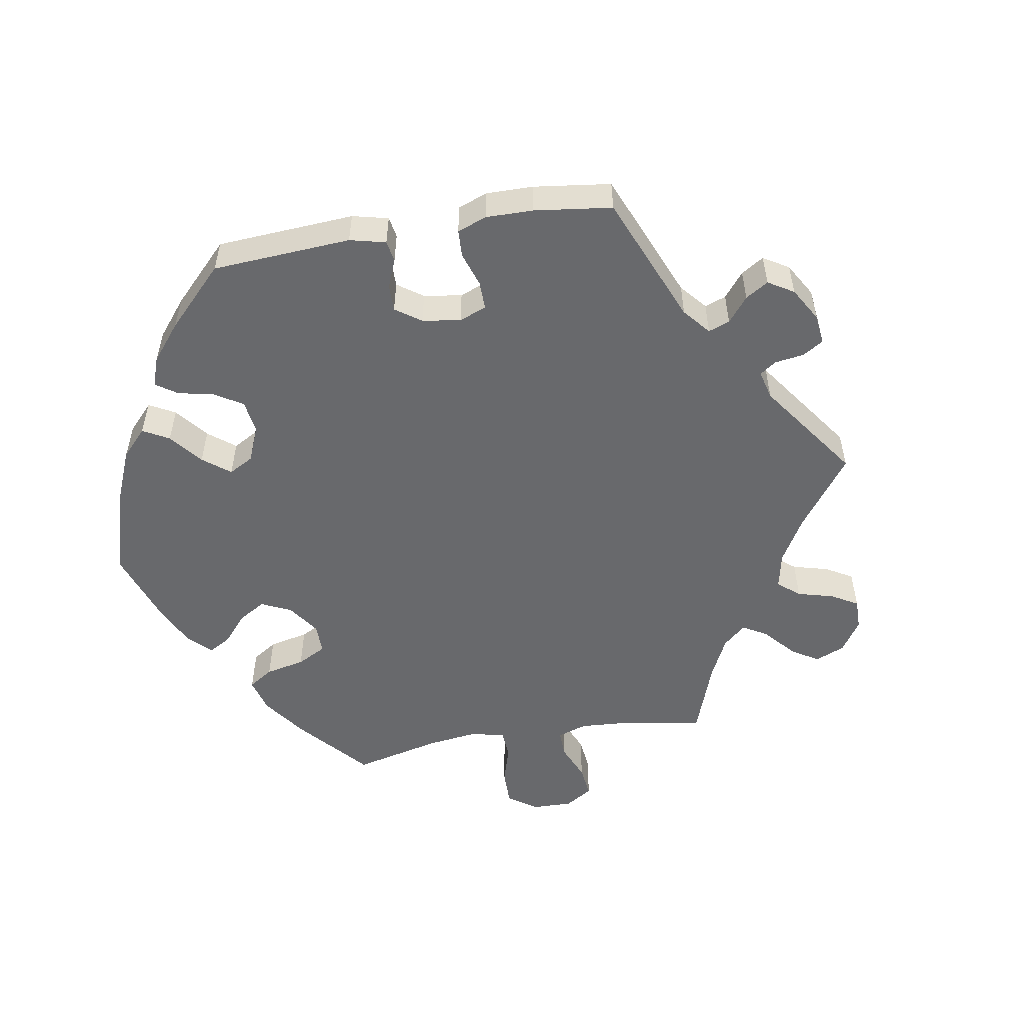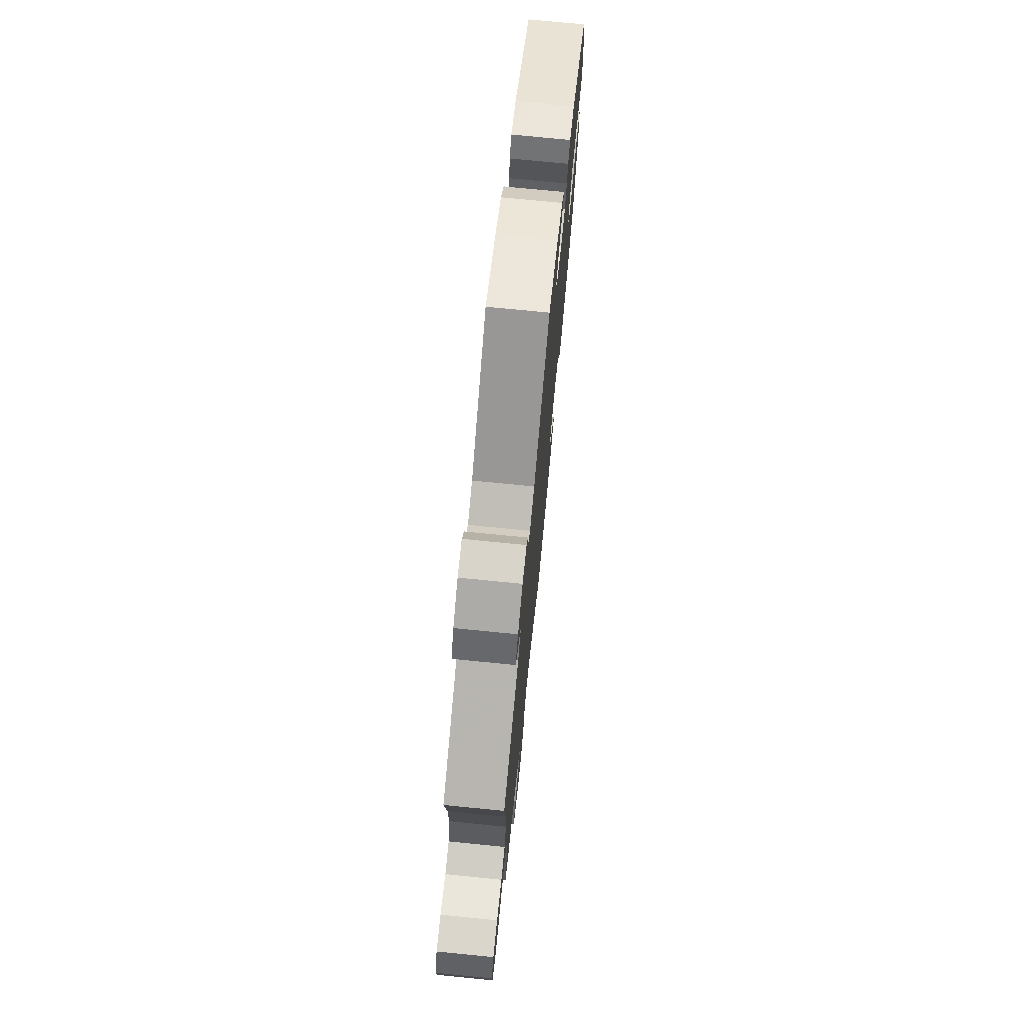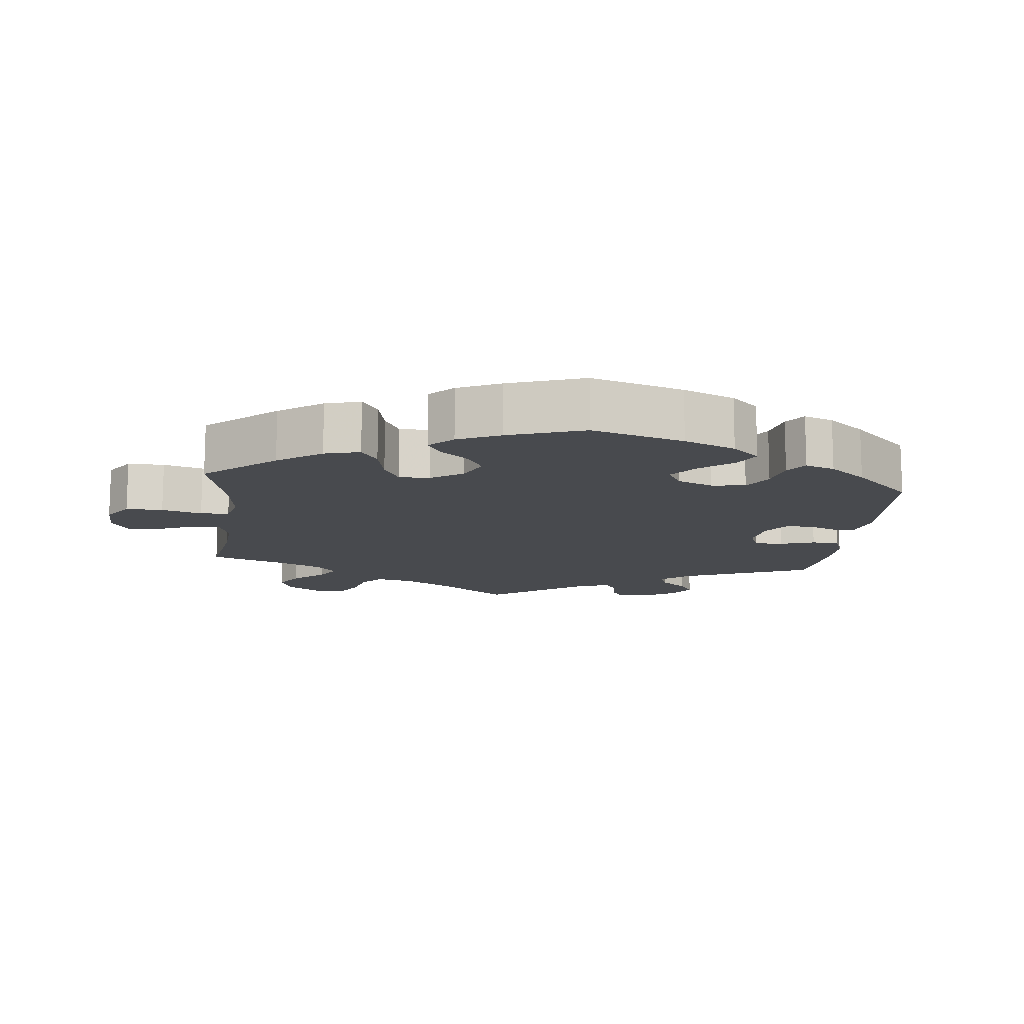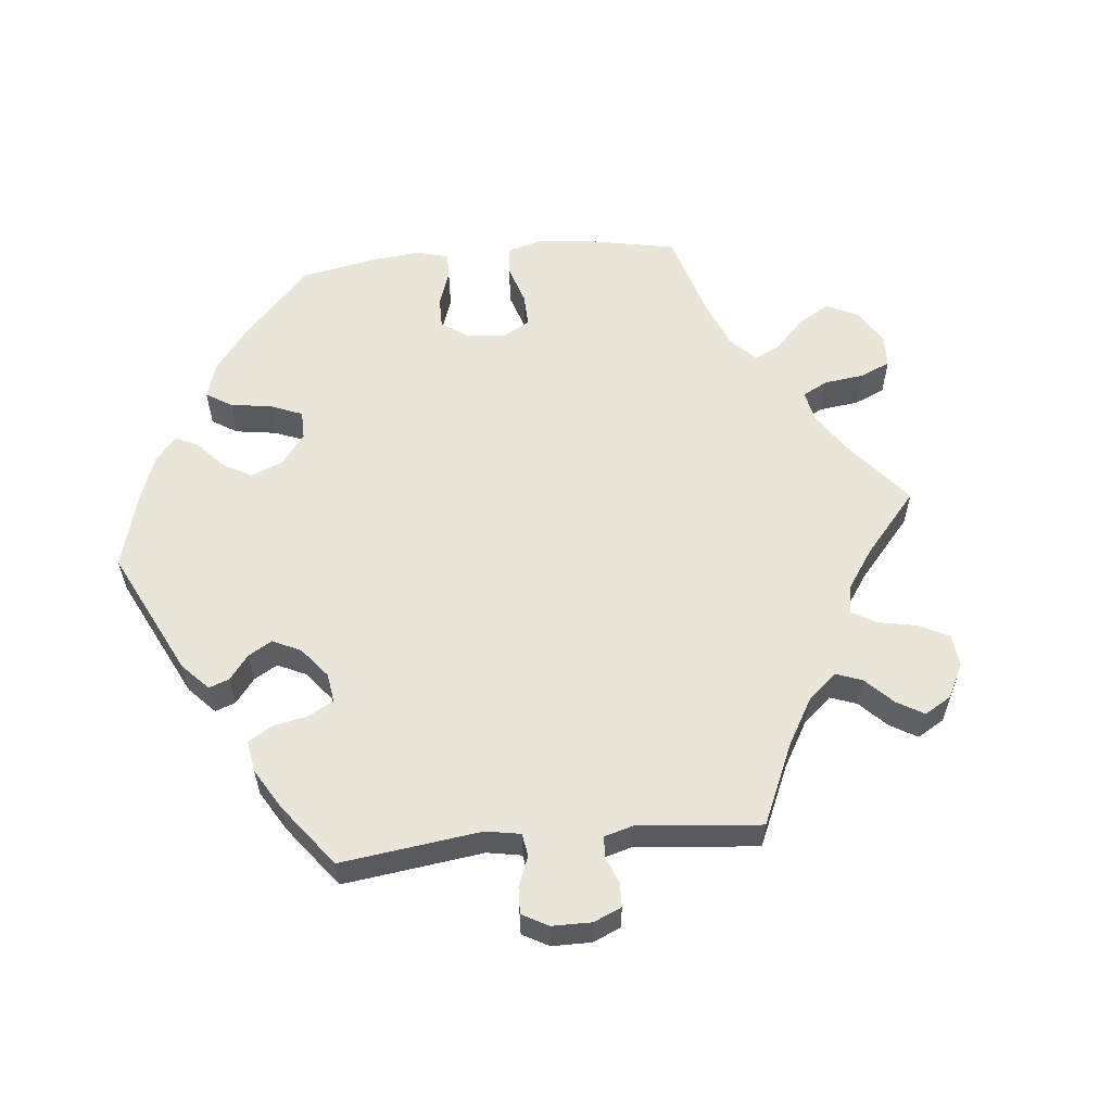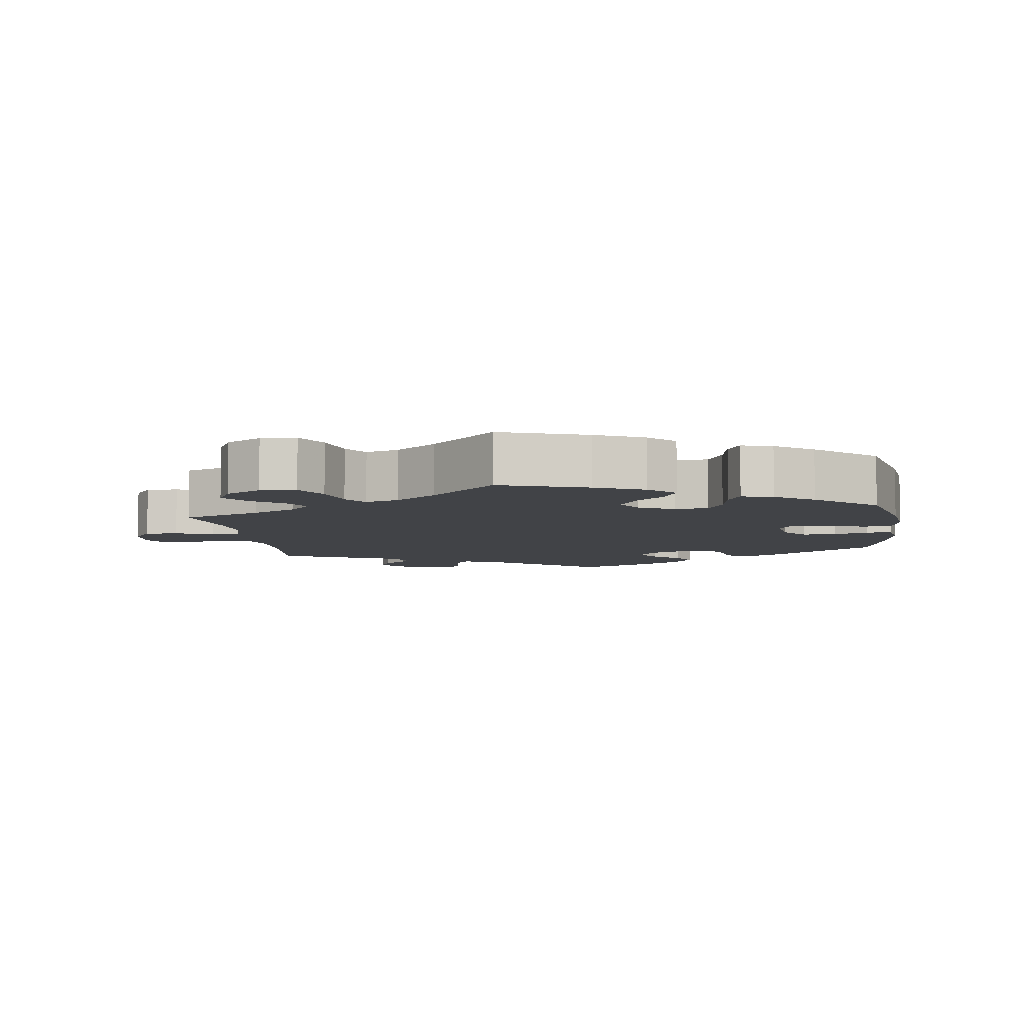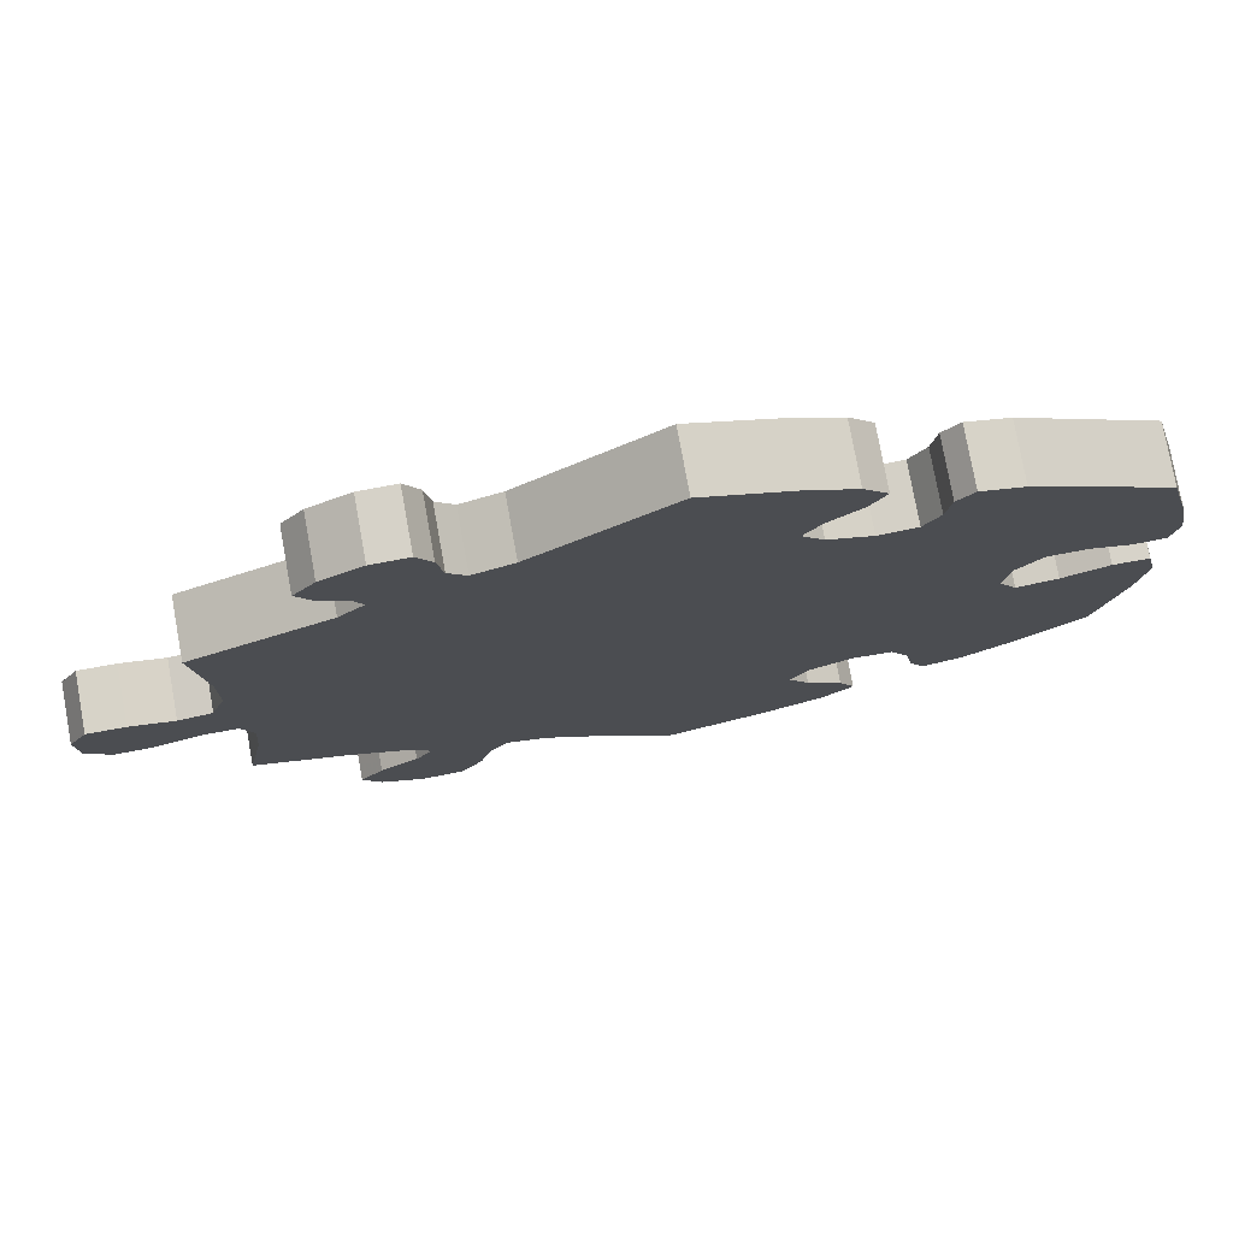
<metadata>
{"format":"obj","ext":"obj","renderer":"f3d","projection":"perspective","resolution":1024,"background":"white","views":[{"elev":-52.8,"azim":-20.2,"up":"+Y"},{"elev":73.7,"azim":95.7,"up":"+Z"},{"elev":-12.9,"azim":-126.4,"up":"+Y"},{"elev":58.3,"azim":24.3,"up":"+Y"},{"elev":-6.9,"azim":-171.6,"up":"+Y"},{"elev":77.1,"azim":169.7,"up":"+Z"}]}
</metadata>
<code>
v 0.161 0.07 0.454
v 0.208 0.07 0.437
v 0.229 0.07 0.462
v 0.236 0.07 0.508
v 0.254 0.07 0.542
v 0.297 0.07 0.541
v 0.346 0.07 0.513
v 0.372 0.07 0.478
v 0.355 0.07 0.447
v 0.322 0.07 0.421
v 0.31 0.07 0.395
v 0.34 0.07 0.364
v 0.501 0.07 0.29
v 0.487 0.07 0.163
v 0.487 0.07 0.088
v 0.504 0.07 0.036
v 0.544 0.07 0.029
v 0.596 0.07 0.043
v 0.641 0.07 0.043
v 0.663 0.07 0.004
v 0.66 0.07 -0.051
v 0.632 0.07 -0.088
v 0.585 0.07 -0.086
v 0.53 0.07 -0.067
v 0.489 0.07 -0.067
v 0.475 0.07 -0.108
v 0.48 0.07 -0.175
v 0.501 0.07 -0.289
v 0.387 0.07 -0.331
v 0.324 0.07 -0.362
v 0.294 0.07 -0.396
v 0.315 0.07 -0.43
v 0.361 0.07 -0.465
v 0.389 0.07 -0.503
v 0.367 0.07 -0.544
v 0.316 0.07 -0.572
v 0.265 0.07 -0.568
v 0.239 0.07 -0.522
v 0.225 0.07 -0.464
v 0.202 0.07 -0.43
v 0.154 0.07 -0.444
v 0.095 0.07 -0.489
v 0.001 0.07 -0.578
v -0.124 0.07 -0.535
v -0.194 0.07 -0.503
v -0.231 0.07 -0.466
v -0.212 0.07 -0.428
v -0.169 0.07 -0.389
v -0.144 0.07 -0.349
v -0.166 0.07 -0.311
v -0.216 0.07 -0.287
v -0.264 0.07 -0.291
v -0.286 0.07 -0.33
v -0.296 0.07 -0.383
v -0.314 0.07 -0.415
v -0.359 0.07 -0.403
v -0.414 0.07 -0.364
v -0.5 0.07 -0.289
v -0.531 0.07 -0.155
v -0.541 0.07 -0.076
v -0.529 0.07 -0.024
v -0.486 0.07 -0.023
v -0.43 0.07 -0.045
v -0.381 0.07 -0.052
v -0.36 0.07 -0.017
v -0.367 0.07 0.038
v -0.397 0.07 0.077
v -0.445 0.07 0.078
v -0.495 0.07 0.062
v -0.532 0.07 0.065
v -0.54 0.07 0.109
v -0.529 0.07 0.176
v -0.5 0.07 0.289
v -0.333 0.07 0.4
v -0.282 0.07 0.415
v -0.262 0.07 0.391
v -0.256 0.07 0.347
v -0.237 0.07 0.313
v -0.192 0.07 0.309
v -0.14 0.07 0.329
v -0.114 0.07 0.362
v -0.135 0.07 0.397
v -0.174 0.07 0.432
v -0.192 0.07 0.467
v -0.163 0.07 0.502
v -0.104 0.07 0.535
v 0 0.07 0.578
v 0.161 0 0.454
v 0.208 0 0.437
v 0.229 0 0.462
v 0.236 0 0.508
v 0.254 0 0.542
v 0.297 0 0.541
v 0.346 0 0.513
v 0.372 0 0.478
v 0.355 0 0.447
v 0.322 0 0.421
v 0.31 0 0.395
v 0.34 0 0.364
v 0.501 0 0.29
v 0.487 0 0.163
v 0.487 0 0.088
v 0.504 0 0.036
v 0.544 0 0.029
v 0.596 0 0.043
v 0.641 0 0.043
v 0.663 0 0.004
v 0.66 0 -0.051
v 0.632 0 -0.088
v 0.585 0 -0.086
v 0.53 0 -0.067
v 0.489 0 -0.067
v 0.475 0 -0.108
v 0.48 0 -0.175
v 0.501 0 -0.289
v 0.387 0 -0.331
v 0.324 0 -0.362
v 0.294 0 -0.396
v 0.315 0 -0.43
v 0.361 0 -0.465
v 0.389 0 -0.503
v 0.367 0 -0.544
v 0.316 0 -0.572
v 0.265 0 -0.568
v 0.239 0 -0.522
v 0.225 0 -0.464
v 0.202 0 -0.43
v 0.154 0 -0.444
v 0.095 0 -0.489
v 0.001 0 -0.578
v -0.124 0 -0.535
v -0.194 0 -0.503
v -0.231 0 -0.466
v -0.212 0 -0.428
v -0.169 0 -0.389
v -0.144 0 -0.349
v -0.166 0 -0.311
v -0.216 0 -0.287
v -0.264 0 -0.291
v -0.286 0 -0.33
v -0.296 0 -0.383
v -0.314 0 -0.415
v -0.359 0 -0.403
v -0.414 0 -0.364
v -0.5 0 -0.289
v -0.531 0 -0.155
v -0.541 0 -0.076
v -0.529 0 -0.024
v -0.486 0 -0.023
v -0.43 0 -0.045
v -0.381 0 -0.052
v -0.36 0 -0.017
v -0.367 0 0.038
v -0.397 0 0.077
v -0.445 0 0.078
v -0.495 0 0.062
v -0.532 0 0.065
v -0.54 0 0.109
v -0.529 0 0.176
v -0.5 0 0.289
v -0.333 0 0.4
v -0.282 0 0.415
v -0.262 0 0.391
v -0.256 0 0.347
v -0.237 0 0.313
v -0.192 0 0.309
v -0.14 0 0.329
v -0.114 0 0.362
v -0.135 0 0.397
v -0.174 0 0.432
v -0.192 0 0.467
v -0.163 0 0.502
v -0.104 0 0.535
v 0 0 0.578
f 86 87 1
f 85 86 1 2
f 82 83 84 85
f 81 82 85 2
f 80 81 2
f 79 80 2
f 74 75 76 77
f 74 77 78
f 73 74 78
f 72 73 78 79
f 68 69 70 71
f 67 68 71 72
f 60 61 62 63
f 60 63 64
f 59 60 64
f 58 59 64
f 57 58 64 65
f 53 54 55 56
f 52 53 56 57
f 45 46 47 48
f 45 48 49
f 42 43 44 45
f 41 42 45 49
f 40 41 49 50
f 36 37 38 39
f 36 39 40
f 35 36 40
f 32 33 34 35
f 31 32 35 40
f 30 31 40 50
f 27 28 29
f 26 27 29 30
f 25 26 30 50
f 21 22 23 24
f 21 24 25
f 20 21 25
f 17 18 19 20
f 16 17 20 25
f 15 16 25 50
f 12 13 14
f 11 12 14 15
f 7 8 9 10
f 7 10 11
f 6 7 11
f 3 4 5 6
f 2 3 6 11
f 67 72 79 2
f 52 57 65
f 51 52 65 66
f 50 51 66
f 15 50 66
f 15 66 67
f 2 11 15 67
f 88 174 173
f 89 88 173 172
f 172 171 170 169
f 89 172 169 168
f 89 168 167
f 89 167 166
f 164 163 162 161
f 165 164 161
f 165 161 160
f 166 165 160 159
f 158 157 156 155
f 159 158 155 154
f 150 149 148 147
f 151 150 147
f 151 147 146
f 151 146 145
f 152 151 145 144
f 143 142 141 140
f 144 143 140 139
f 135 134 133 132
f 136 135 132
f 132 131 130 129
f 136 132 129 128
f 137 136 128 127
f 126 125 124 123
f 127 126 123
f 127 123 122
f 122 121 120 119
f 127 122 119 118
f 137 127 118 117
f 116 115 114
f 117 116 114 113
f 137 117 113 112
f 111 110 109 108
f 112 111 108
f 112 108 107
f 107 106 105 104
f 112 107 104 103
f 137 112 103 102
f 101 100 99
f 102 101 99 98
f 97 96 95 94
f 98 97 94
f 98 94 93
f 93 92 91 90
f 98 93 90 89
f 89 166 159 154
f 152 144 139
f 153 152 139 138
f 153 138 137
f 153 137 102
f 154 153 102
f 154 102 98 89
f 1 88 89 2
f 2 89 90 3
f 3 90 91 4
f 4 91 92 5
f 5 92 93 6
f 6 93 94 7
f 7 94 95 8
f 8 95 96 9
f 9 96 97 10
f 10 97 98 11
f 11 98 99 12
f 12 99 100 13
f 13 100 101 14
f 14 101 102 15
f 15 102 103 16
f 16 103 104 17
f 17 104 105 18
f 18 105 106 19
f 19 106 107 20
f 20 107 108 21
f 21 108 109 22
f 22 109 110 23
f 23 110 111 24
f 24 111 112 25
f 25 112 113 26
f 26 113 114 27
f 27 114 115 28
f 28 115 116 29
f 29 116 117 30
f 30 117 118 31
f 31 118 119 32
f 32 119 120 33
f 33 120 121 34
f 34 121 122 35
f 35 122 123 36
f 36 123 124 37
f 37 124 125 38
f 38 125 126 39
f 39 126 127 40
f 40 127 128 41
f 41 128 129 42
f 42 129 130 43
f 43 130 131 44
f 44 131 132 45
f 45 132 133 46
f 46 133 134 47
f 47 134 135 48
f 48 135 136 49
f 49 136 137 50
f 50 137 138 51
f 51 138 139 52
f 52 139 140 53
f 53 140 141 54
f 54 141 142 55
f 55 142 143 56
f 56 143 144 57
f 57 144 145 58
f 58 145 146 59
f 59 146 147 60
f 60 147 148 61
f 61 148 149 62
f 62 149 150 63
f 63 150 151 64
f 64 151 152 65
f 65 152 153 66
f 66 153 154 67
f 67 154 155 68
f 68 155 156 69
f 69 156 157 70
f 70 157 158 71
f 71 158 159 72
f 72 159 160 73
f 73 160 161 74
f 74 161 162 75
f 75 162 163 76
f 76 163 164 77
f 77 164 165 78
f 78 165 166 79
f 79 166 167 80
f 80 167 168 81
f 81 168 169 82
f 82 169 170 83
f 83 170 171 84
f 84 171 172 85
f 85 172 173 86
f 86 173 174 87
f 87 174 88 1

</code>
